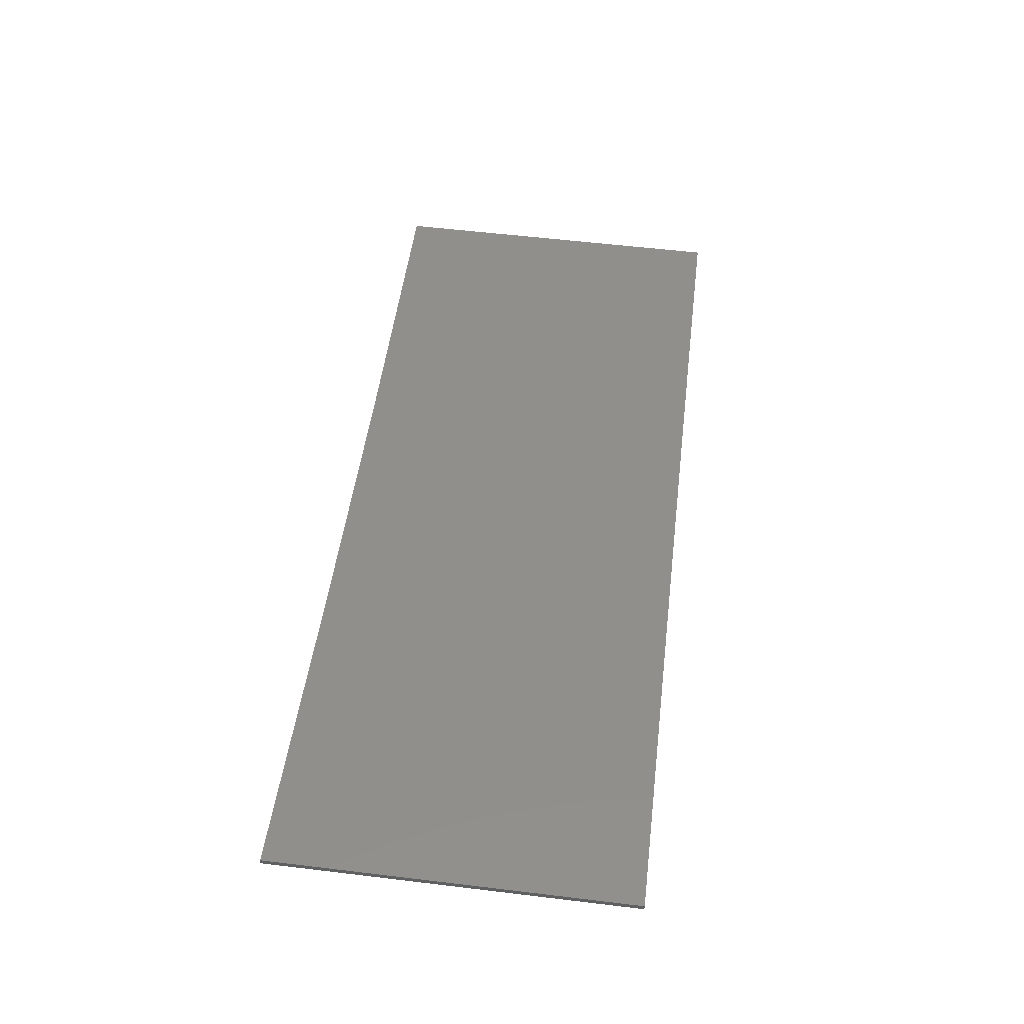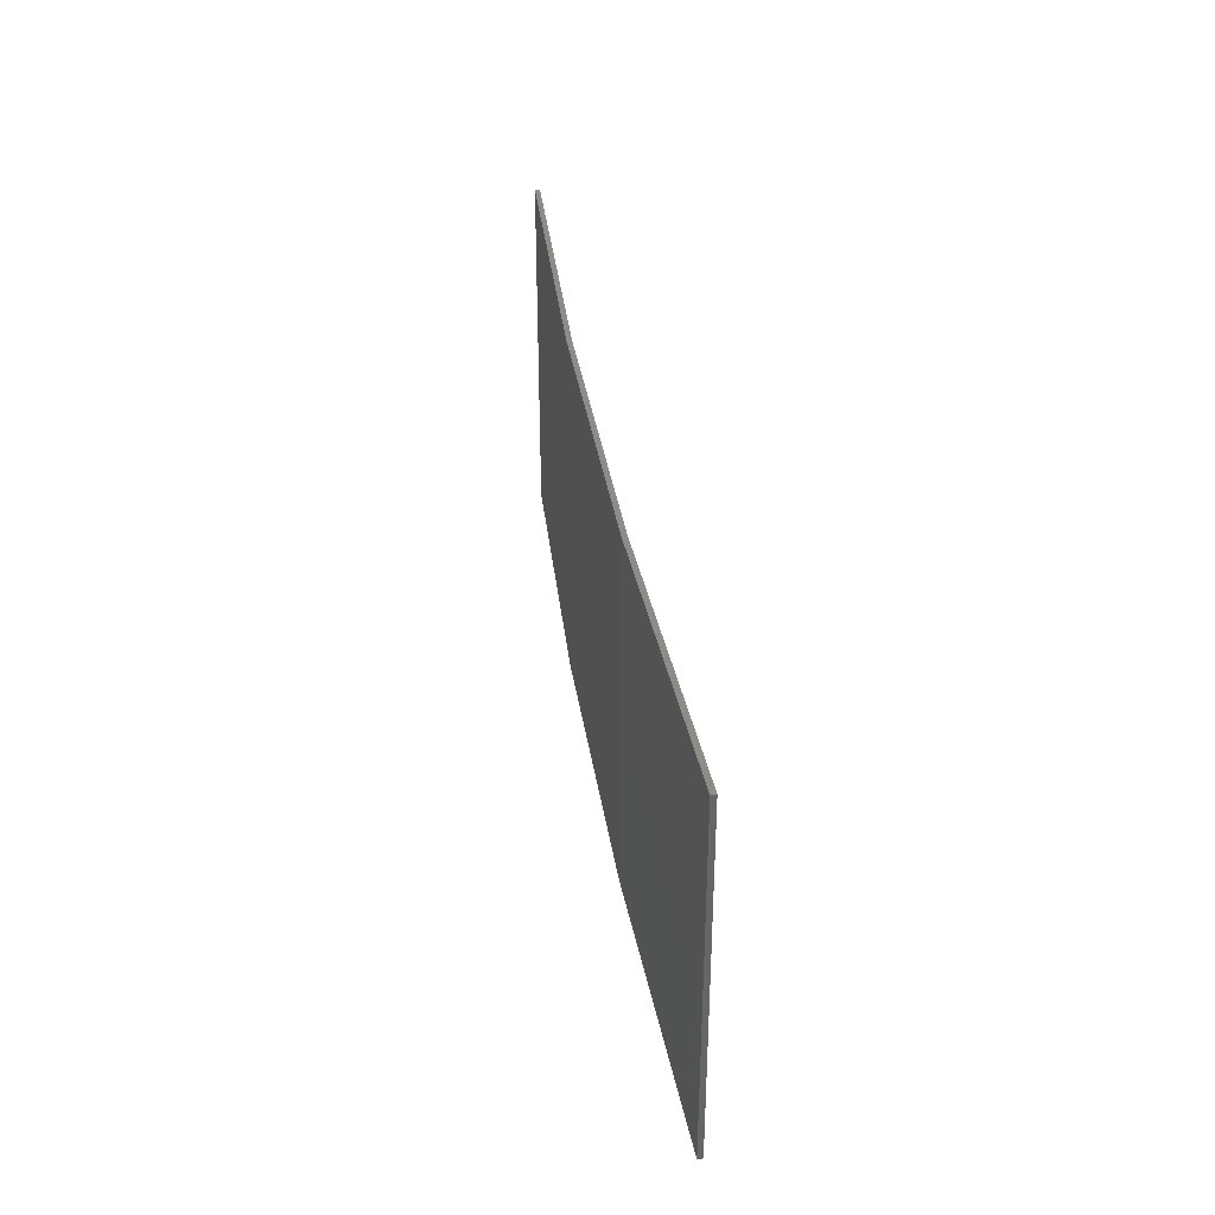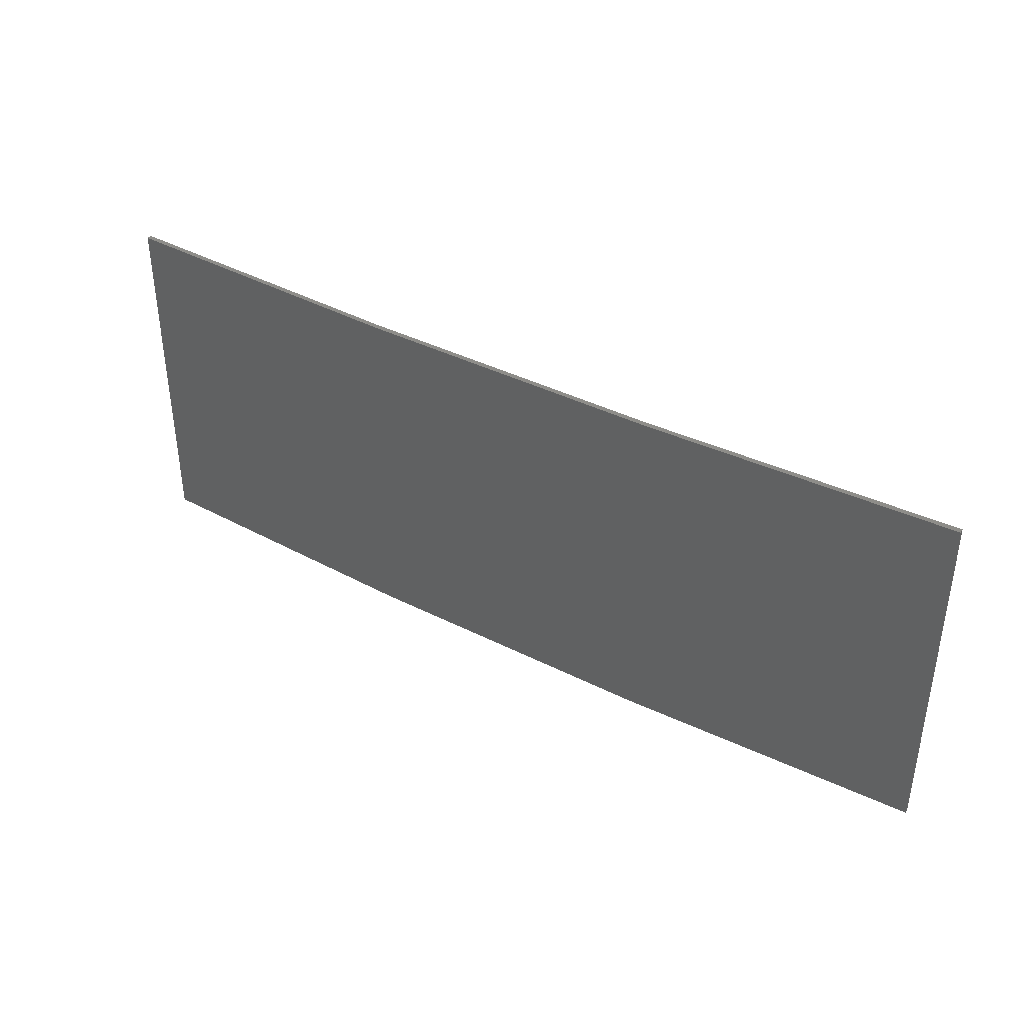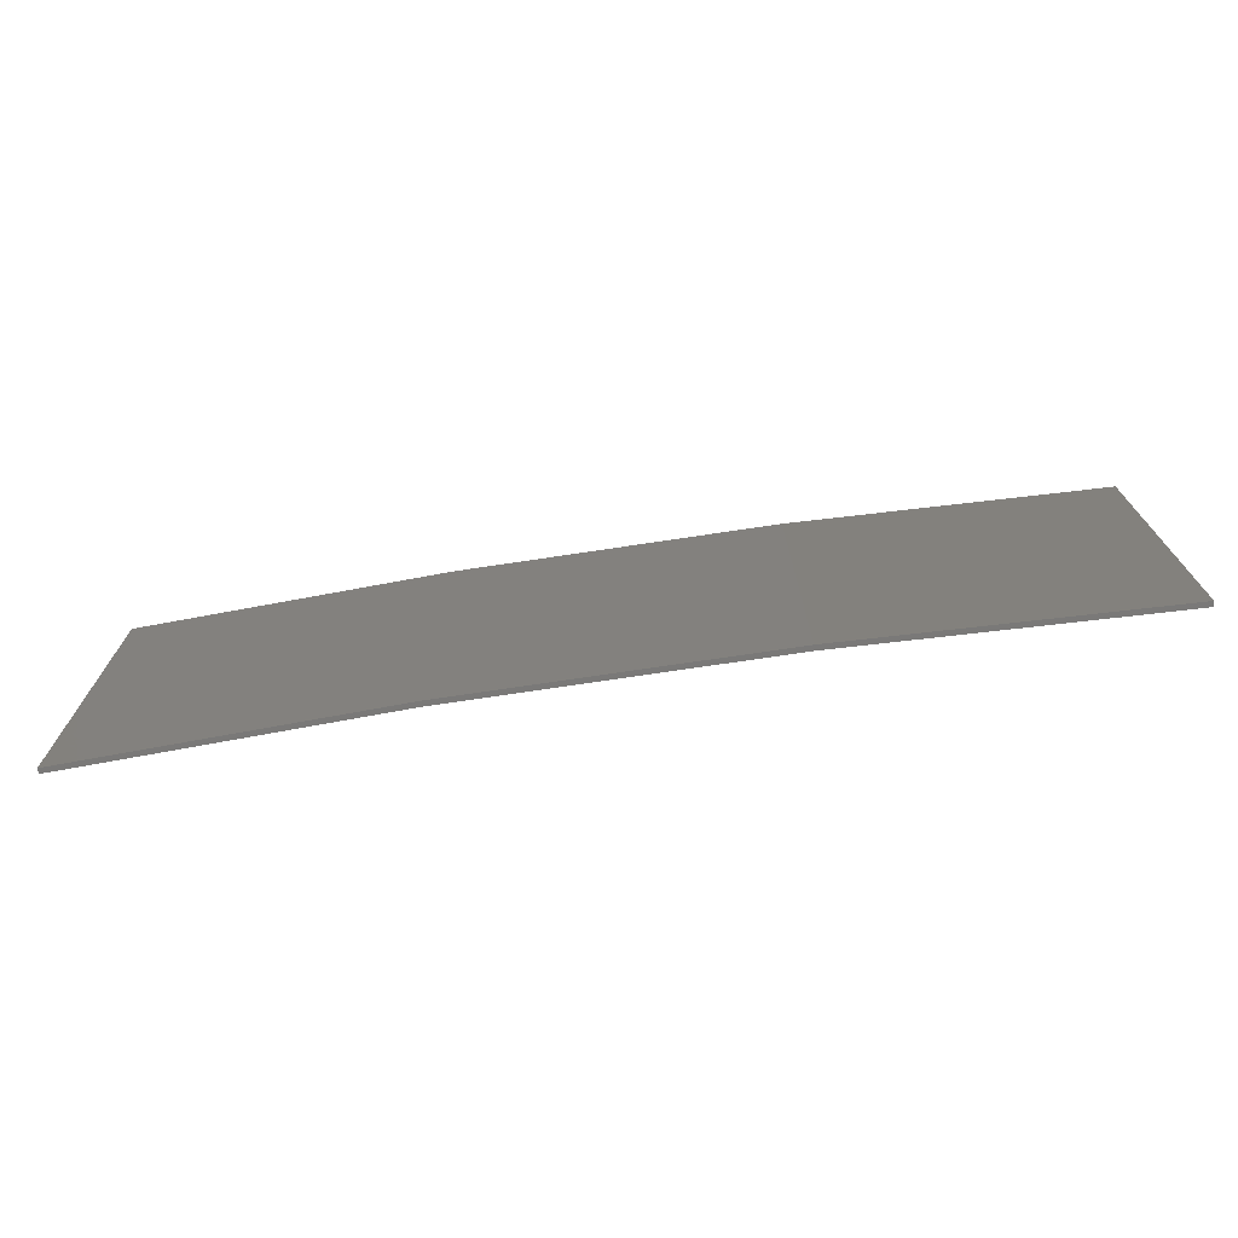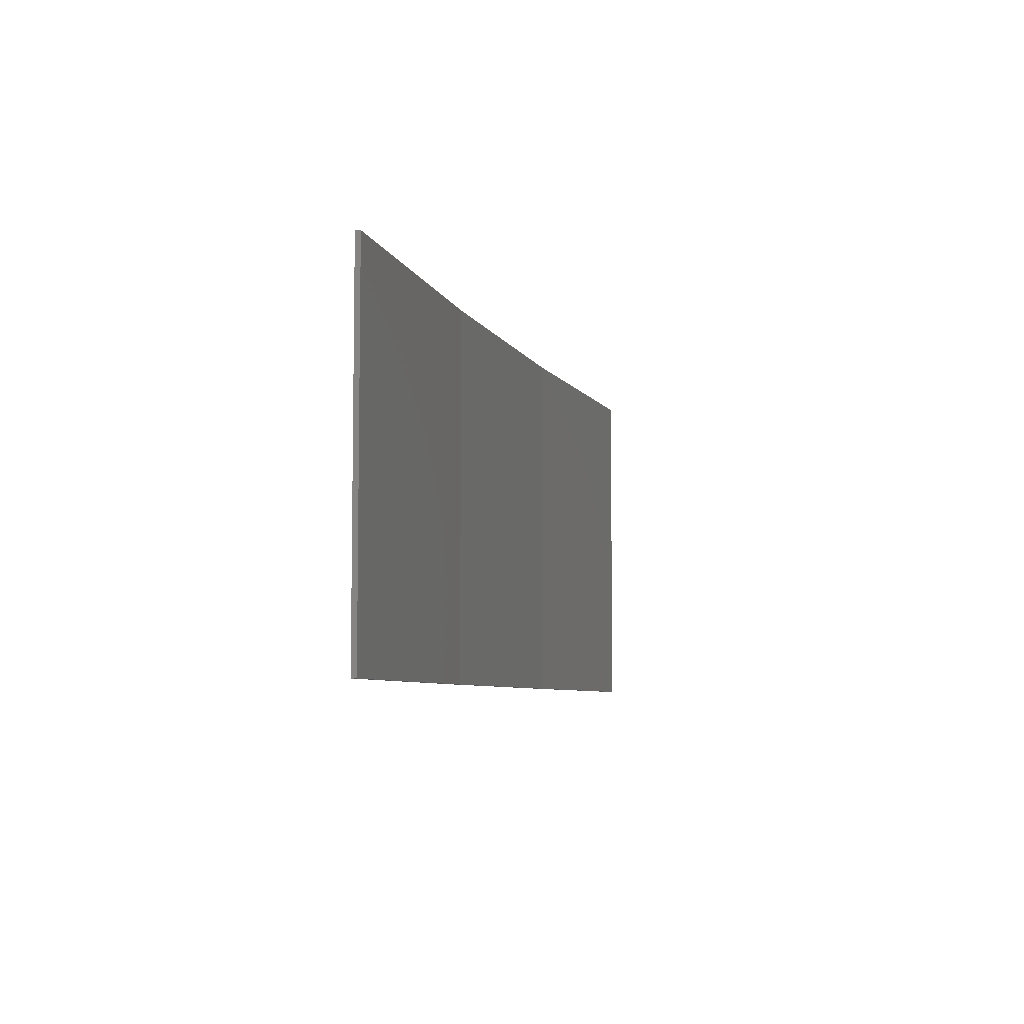
<metadata>
{"format":"stl","ext":"stl","renderer":"f3d","projection":"perspective","resolution":1024,"background":"white","views":[{"elev":57.8,"azim":-82.9,"up":"+Y"},{"elev":35.9,"azim":72.4,"up":"+Z"},{"elev":39.0,"azim":23.5,"up":"+Z"},{"elev":-72.5,"azim":-0.4,"up":"+Z"},{"elev":-6.2,"azim":96.6,"up":"+Z"}]}
</metadata>
<code>
# stl→obj: 16 verts, 28 faces
v -12.92 -3.477 -59.3
v -9.877 -3.851 -59.3
v -9.877 -3.851 -55.73
v -12.92 -3.477 -55.73
v -15.95 -2.999 -59.3
v -15.95 -2.999 -55.73
v -18.96 -2.419 -59.3
v -18.96 -2.419 -55.73
v -18.95 -2.37 -55.73
v -18.95 -2.37 -59.3
v -9.872 -3.801 -55.73
v -9.872 -3.801 -59.3
v -12.91 -3.427 -55.73
v -12.91 -3.427 -59.3
v -15.94 -2.95 -55.73
v -15.94 -2.95 -59.3
f 1 2 3
f 1 3 4
f 5 4 6
f 5 1 4
f 7 6 8
f 7 5 6
f 7 9 10
f 8 9 7
f 11 12 13
f 13 14 15
f 12 14 13
f 15 16 9
f 14 16 15
f 16 10 9
f 12 11 2
f 11 3 2
f 6 15 9
f 6 9 8
f 4 13 15
f 4 15 6
f 3 11 13
f 3 13 4
f 10 16 7
f 16 5 7
f 16 14 5
f 14 1 5
f 14 12 1
f 12 2 1

</code>
